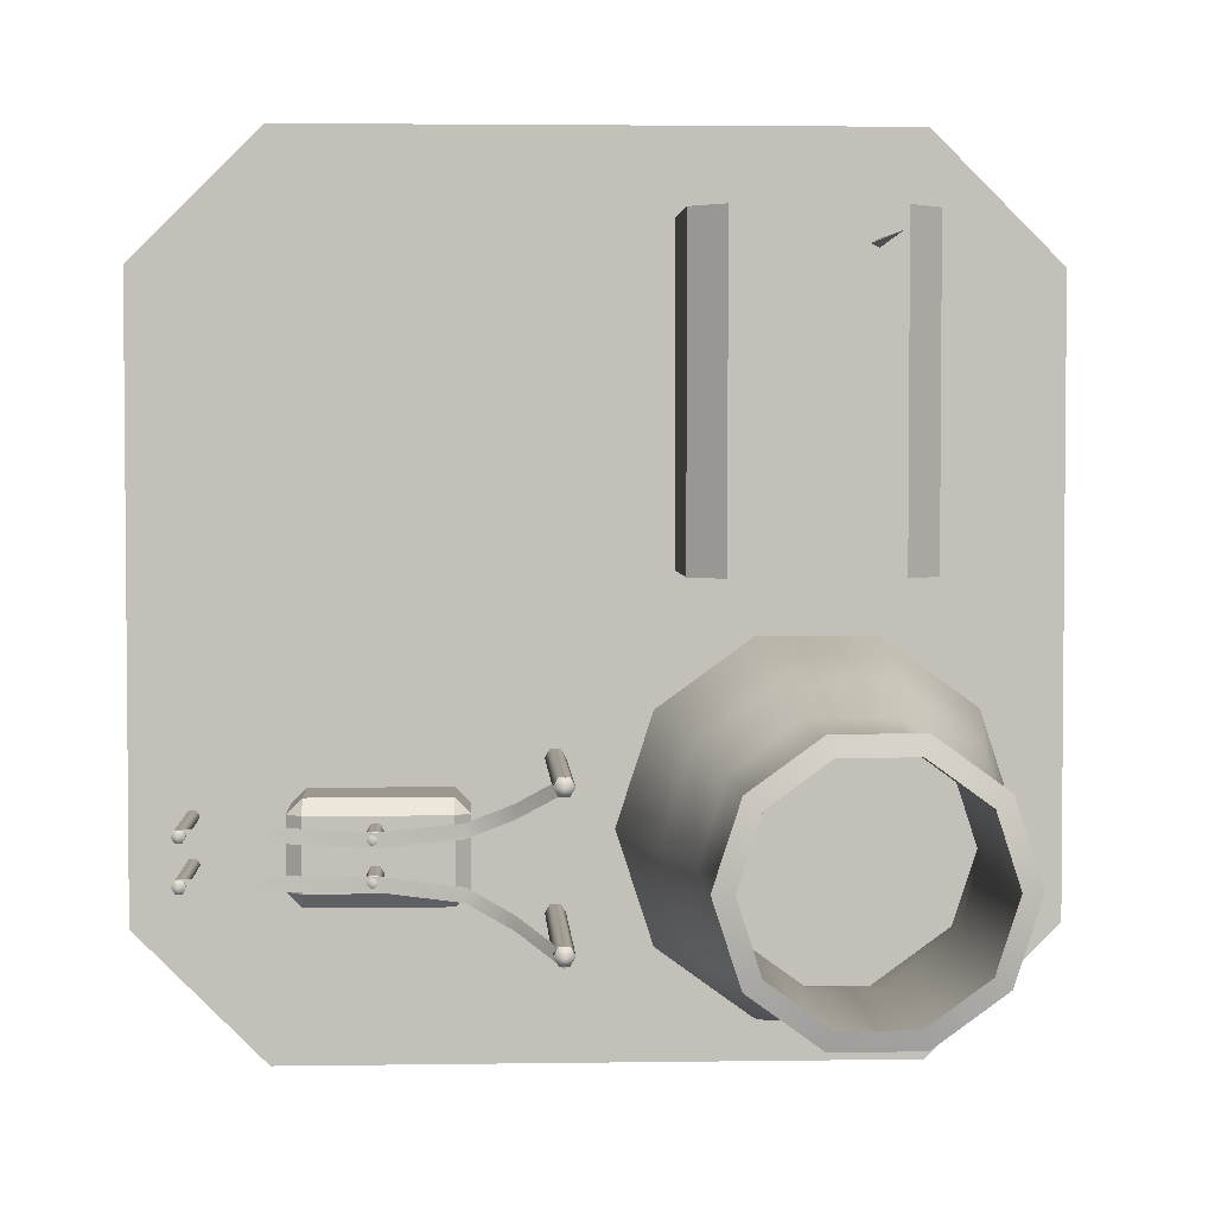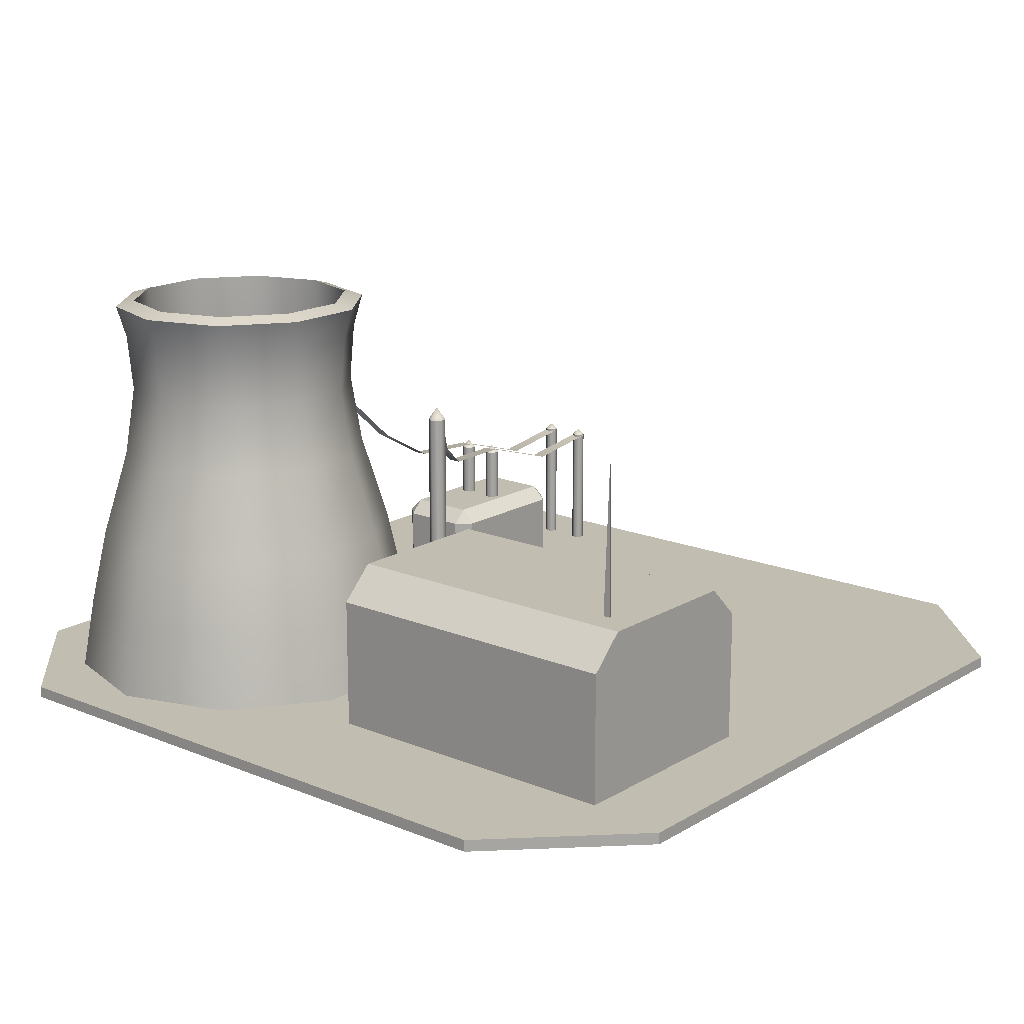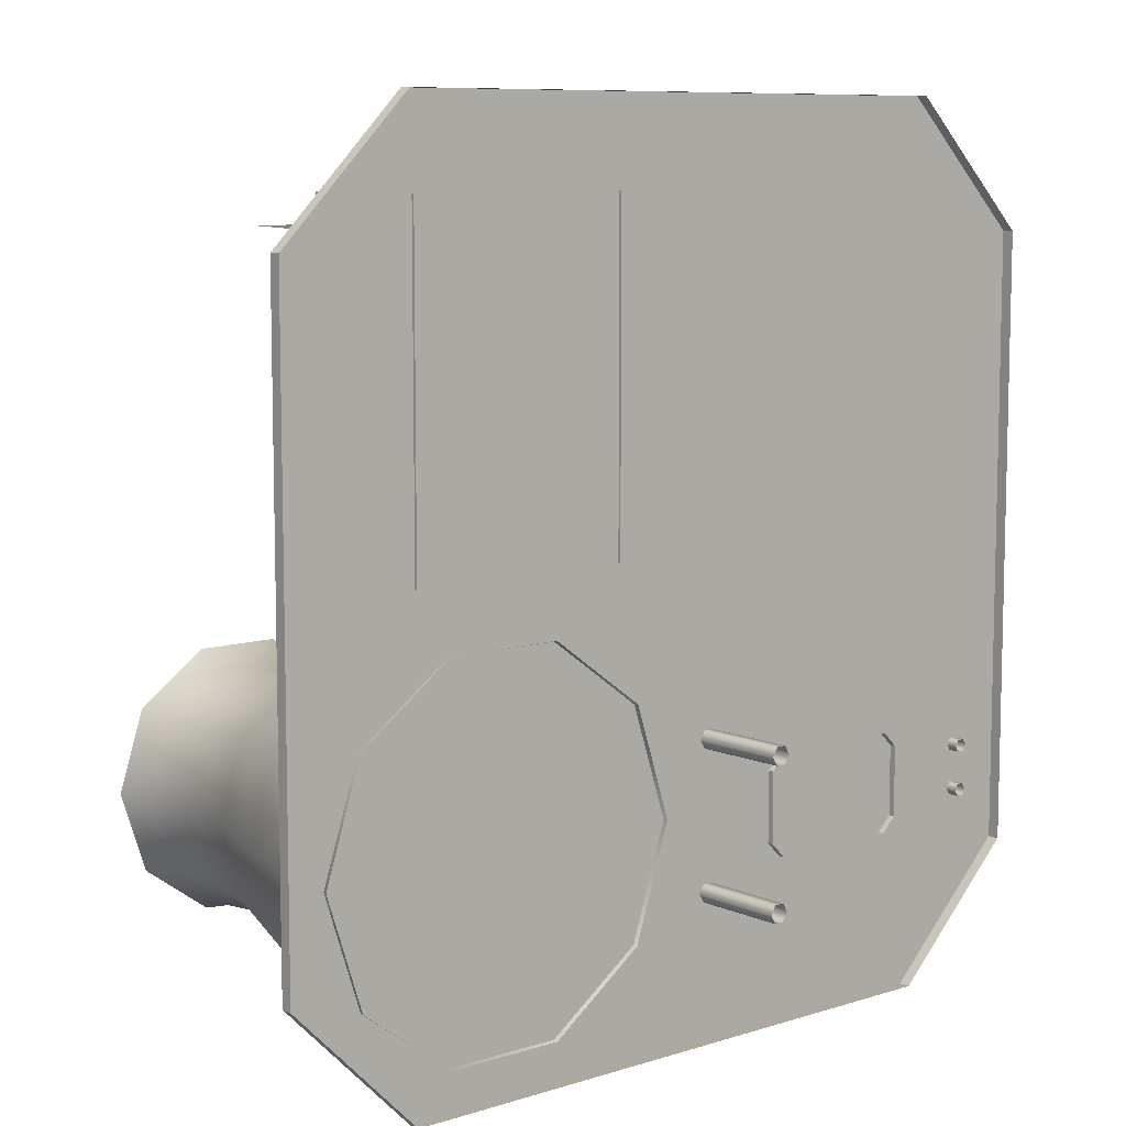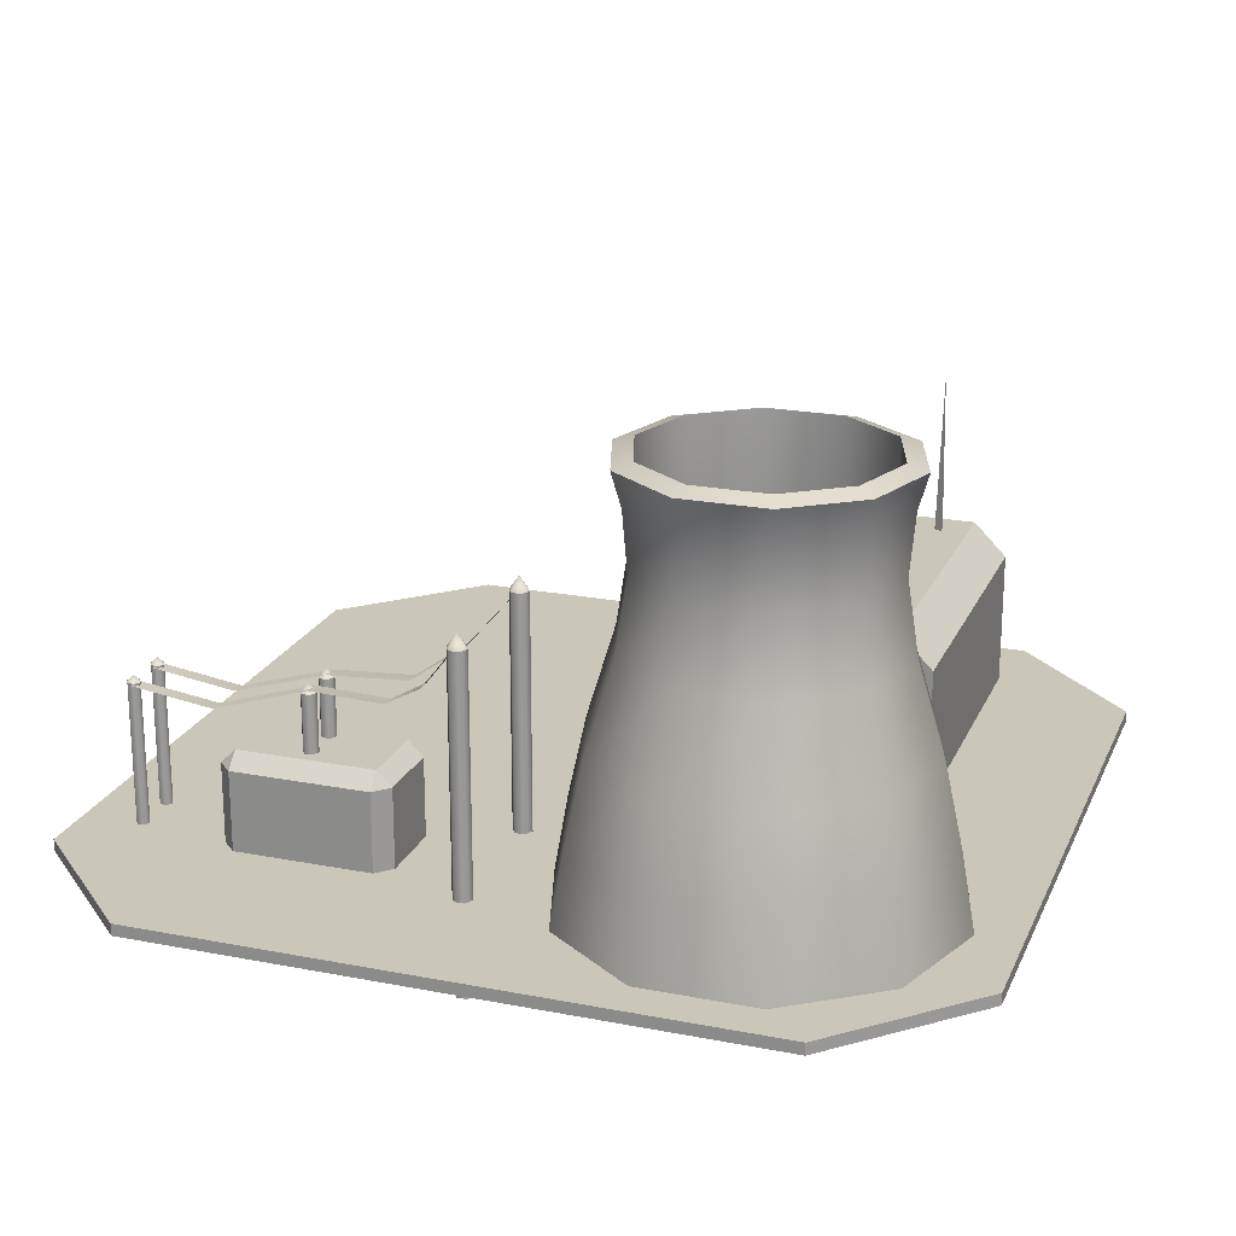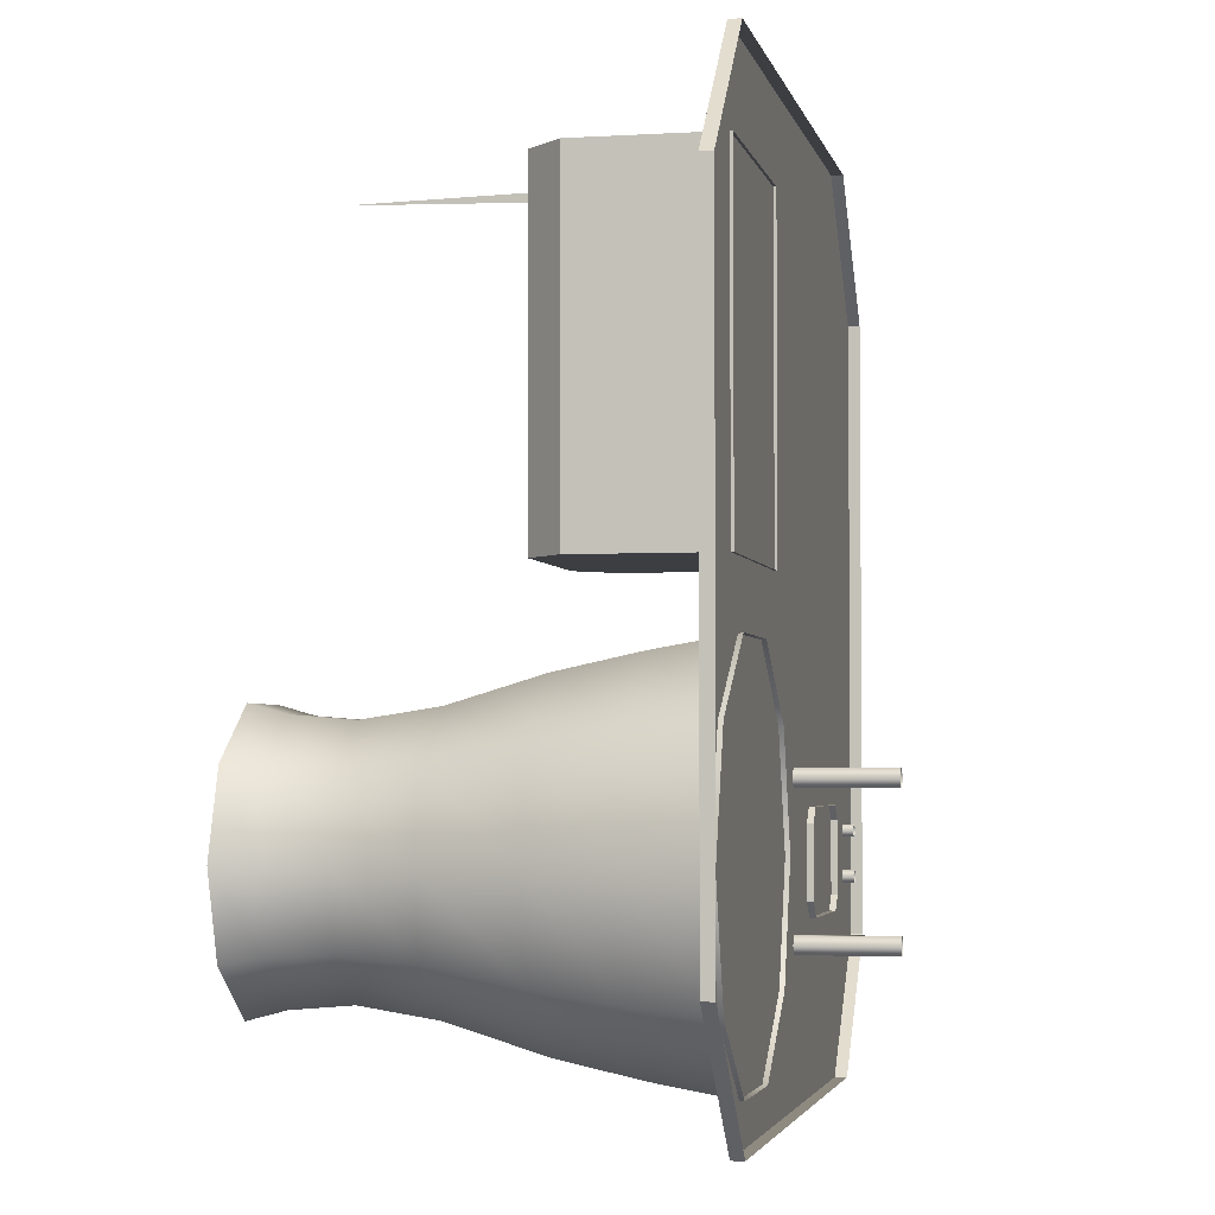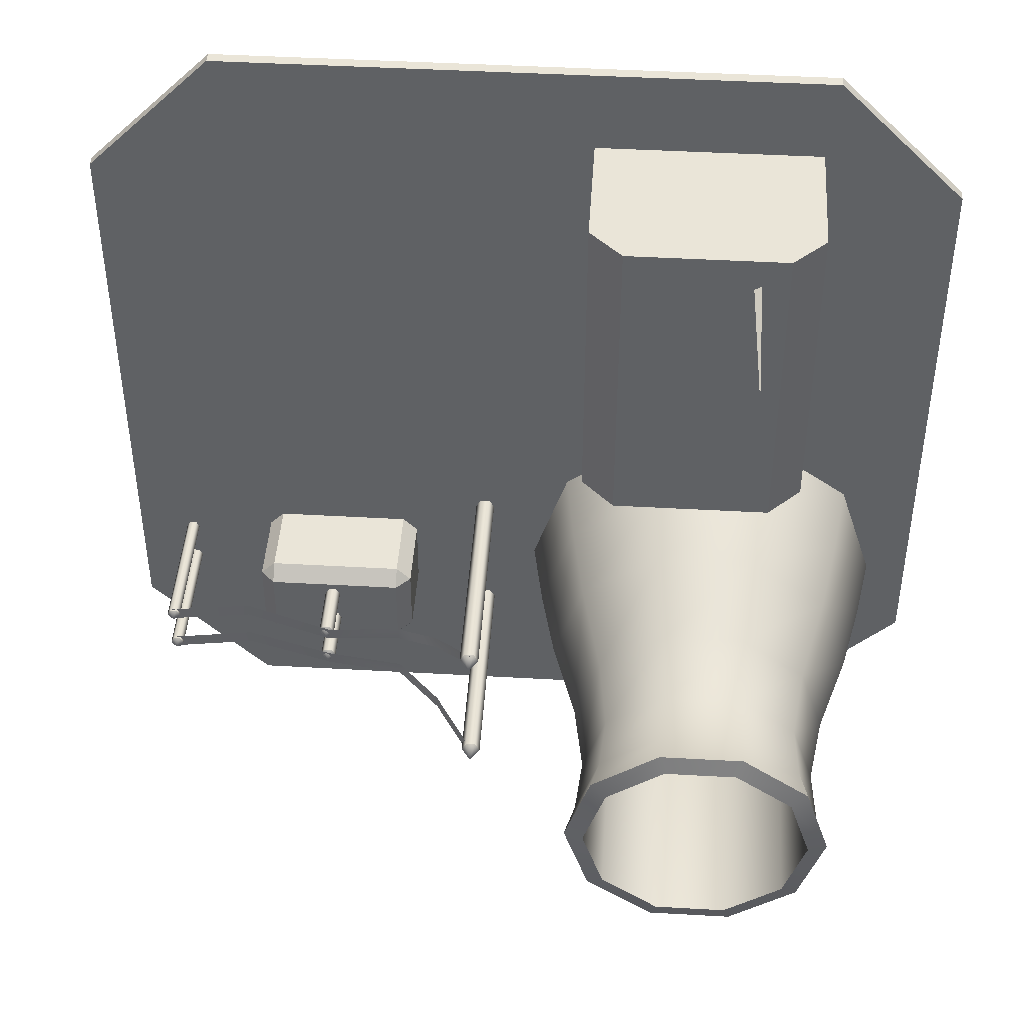
<metadata>
{"format":"obj","ext":"obj","renderer":"f3d","projection":"perspective","resolution":1024,"background":"white","views":[{"elev":3.2,"azim":177.1,"up":"+Z"},{"elev":16.7,"azim":-50.1,"up":"+Y"},{"elev":8.7,"azim":-40.5,"up":"+Z"},{"elev":21.2,"azim":-160.9,"up":"+Y"},{"elev":-3.1,"azim":-78.2,"up":"+Z"},{"elev":44.5,"azim":-176.2,"up":"+Z"}]}
</metadata>
<code>
g default
v 0.7405 0.371 -0.8826
v 0.7121 0.371 -0.8826
v 0.6979 0.371 -0.858
v 0.7121 0.371 -0.8334
v 0.7405 0.371 -0.8334
v 0.7547 0.371 -0.858
v 0.7405 0.5822 -0.8826
v 0.7121 0.5822 -0.8826
v 0.6979 0.5822 -0.858
v 0.7121 0.5822 -0.8334
v 0.7405 0.5822 -0.8334
v 0.7547 0.5822 -0.858
v 0.7263 0.6116 -0.858
v 0.7405 0.371 -0.7482
v 0.7121 0.371 -0.7482
v 0.6979 0.371 -0.7236
v 0.7121 0.371 -0.699
v 0.7405 0.371 -0.699
v 0.7547 0.371 -0.7236
v 0.7405 0.5822 -0.7482
v 0.7121 0.5822 -0.7482
v 0.6979 0.5822 -0.7236
v 0.7121 0.5822 -0.699
v 0.7405 0.5822 -0.699
v 0.7547 0.5822 -0.7236
v 0.7263 0.6116 -0.7236
v 0.1614 -0.2858 -0.5575
v 0.1263 -0.2858 -0.5575
v 0.1087 -0.2858 -0.527
v 0.1263 -0.2858 -0.4966
v 0.1614 -0.2858 -0.4966
v 0.179 -0.2858 -0.527
v 0.1614 0.876 -0.5575
v 0.1263 0.876 -0.5575
v 0.1087 0.876 -0.527
v 0.1263 0.876 -0.4966
v 0.1614 0.876 -0.4966
v 0.179 0.876 -0.527
v 0.1439 0.9265 -0.527
v -1.05 0.03718 1.244
v -0.2511 0.03718 1.244
v -1.05 0.03718 0.08939
v -0.2511 0.03718 0.08939
v -1.05 0.5218 1.244
v -0.9316 0.6403 1.244
v -1.05 0.5218 0.08939
v -0.9316 0.6403 0.08939
v -0.3696 0.6403 1.244
v -0.2511 0.5218 1.244
v -0.2511 0.5218 0.08939
v -0.3696 0.6403 0.08939
v -1.544 0.0049 1.086
v -1.086 0.0049 1.544
v -1.544 0.04654 1.086
v -1.086 0.04654 1.544
v 1.544 0.0049 1.086
v 1.086 0.0049 1.544
v 1.544 0.04654 1.086
v 1.086 0.04654 1.544
v -1.544 0.04654 -1.086
v -1.086 0.04654 -1.544
v -1.544 0.0049 -1.086
v -1.086 0.0049 -1.544
v 1.086 0.04654 -1.544
v 1.544 0.04654 -1.086
v 1.544 0.0049 -1.086
v 1.086 0.0049 -1.544
v -0.1792 0.03078 -1.159
v -0.5153 0.03078 -1.403
v -0.9308 0.03078 -1.403
v -1.267 0.03078 -1.159
v -1.395 0.03078 -0.7635
v -1.267 0.03078 -0.3684
v -0.9308 0.03078 -0.1241
v -0.5153 0.03078 -0.1241
v -0.1792 0.03078 -0.3684
v -0.05075 0.03078 -0.7635
v -0.2188 0.3079 -1.13
v -0.5305 0.3079 -1.356
v -0.9157 0.3079 -1.356
v -1.227 0.3079 -1.13
v -1.346 0.3079 -0.7635
v -1.227 0.3079 -0.3972
v -0.9157 0.3079 -0.1708
v -0.5305 0.3079 -0.1708
v -0.2188 0.3079 -0.3972
v -0.0998 0.3079 -0.7635
v -0.2685 0.5851 -1.094
v -0.5495 0.5851 -1.298
v -0.8967 0.5851 -1.298
v -1.178 0.5851 -1.094
v -1.285 0.5851 -0.7635
v -1.178 0.5851 -0.4333
v -0.8967 0.5851 -0.2292
v -0.5495 0.5851 -0.2292
v -0.2685 0.5851 -0.4333
v -0.1612 0.5851 -0.7635
v -0.3468 0.9005 -1.037
v -0.5793 0.9005 -1.206
v -0.8668 0.9005 -1.206
v -1.099 0.9005 -1.037
v -1.188 0.9005 -0.7635
v -1.099 0.9005 -0.4902
v -0.8668 0.9005 -0.3212
v -0.5793 0.9005 -0.3212
v -0.3468 0.9005 -0.4902
v -0.258 0.9005 -0.7635
v -0.3798 1.156 -1.013
v -0.5919 1.156 -1.167
v -0.8542 1.156 -1.167
v -1.066 1.156 -1.013
v -1.147 1.156 -0.7635
v -1.066 1.156 -0.5141
v -0.8542 1.156 -0.36
v -0.5919 1.156 -0.36
v -0.3798 1.156 -0.5141
v -0.2987 1.156 -0.7635
v -0.3654 1.361 -1.023
v -0.5864 1.361 -1.184
v -0.8597 1.361 -1.184
v -1.081 1.361 -1.023
v -1.165 1.361 -0.7635
v -1.081 1.361 -0.5037
v -0.8597 1.361 -0.343
v -0.5864 1.361 -0.343
v -0.3654 1.361 -0.5037
v -0.2809 1.361 -0.7635
v -0.3375 1.48 -1.044
v -0.5758 1.48 -1.217
v -0.8704 1.48 -1.217
v -1.109 1.48 -1.044
v -1.2 1.48 -0.7635
v -1.109 1.48 -0.4834
v -0.8704 1.48 -0.3103
v -0.5758 1.48 -0.3103
v -0.3375 1.48 -0.4834
v -0.2465 1.48 -0.7635
v -0.3931 1.5 -1.003
v -0.5971 1.5 -1.151
v -0.8491 1.5 -1.151
v -1.053 1.5 -1.003
v -1.131 1.5 -0.7635
v -1.053 1.5 -0.5238
v -0.8491 1.5 -0.3757
v -0.5971 1.5 -0.3757
v -0.3931 1.5 -0.5238
v -0.3152 1.5 -0.7635
v -0.3931 0.8399 -1.003
v -0.5971 0.8399 -1.151
v -0.8491 0.8399 -1.151
v -1.053 0.8399 -1.003
v -1.131 0.8399 -0.7635
v -1.053 0.8399 -0.5238
v -0.8491 0.8399 -0.3757
v -0.5971 0.8399 -0.3757
v -0.3931 0.8399 -0.5238
v -0.3152 0.8399 -0.7635
v -0.2886 0.1526 -1.079
v -0.5571 0.1526 -1.274
v -0.889 0.1526 -1.274
v -1.158 0.1526 -1.079
v -1.26 0.1526 -0.7635
v -1.158 0.1526 -0.4479
v -0.889 0.1526 -0.2528
v -0.5571 0.1526 -0.2528
v -0.2886 0.1526 -0.4479
v -0.186 0.1526 -0.7635
v -0.8378 0.5941 1.108
v -0.8378 0.5941 1.14
v -0.8104 0.5941 1.124
v -0.8287 1.21 1.124
v 0.1614 -0.2858 -1.073
v 0.1263 -0.2858 -1.073
v 0.1087 -0.2858 -1.042
v 0.1263 -0.2858 -1.012
v 0.1614 -0.2858 -1.012
v 0.179 -0.2858 -1.042
v 0.1614 0.876 -1.073
v 0.1263 0.876 -1.073
v 0.1087 0.876 -1.042
v 0.1263 0.876 -1.012
v 0.1614 0.876 -1.012
v 0.179 0.876 -1.042
v 0.1439 0.9265 -1.042
v 0.4216 0.3262 -0.6738
v 0.4741 0.3262 -0.6213
v 0.4741 0.3787 -0.6738
v 0.9602 0.3787 -0.6738
v 0.9602 0.3262 -0.6213
v 1.013 0.3262 -0.6738
v 0.4216 0.3262 -0.923
v 0.4741 0.3787 -0.923
v 0.4741 0.3262 -0.9755
v 0.9602 0.3262 -0.9755
v 0.9602 0.3787 -0.923
v 1.013 0.3262 -0.923
v 0.4741 0.02454 -0.6213
v 0.4216 0.02454 -0.6738
v 1.013 0.02454 -0.6738
v 0.9602 0.02454 -0.6213
v 0.4216 0.02454 -0.923
v 0.4741 0.02454 -0.9755
v 0.9602 0.02454 -0.9755
v 1.013 0.02454 -0.923
v 1.346 0.006928 -0.7356
v 1.322 0.006928 -0.7356
v 1.309 0.006928 -0.7144
v 1.322 0.006928 -0.6933
v 1.346 0.006928 -0.6933
v 1.358 0.006928 -0.7144
v 1.346 0.5412 -0.7356
v 1.322 0.5412 -0.7356
v 1.309 0.5412 -0.7144
v 1.322 0.5412 -0.6933
v 1.346 0.5412 -0.6933
v 1.358 0.5412 -0.7144
v 1.334 0.5644 -0.7144
v 1.346 0.006928 -0.895
v 1.322 0.006928 -0.895
v 1.309 0.006928 -0.8738
v 1.322 0.006928 -0.8526
v 1.346 0.006928 -0.8526
v 1.358 0.006928 -0.8738
v 1.346 0.5412 -0.895
v 1.322 0.5412 -0.895
v 1.309 0.5412 -0.8738
v 1.322 0.5412 -0.8526
v 1.346 0.5412 -0.8526
v 1.358 0.5412 -0.8738
v 1.334 0.5644 -0.8738
v 0.14 0.8827 -0.4941
v 0.4421 0.6039 -0.6701
v 0.7175 0.597 -0.6977
v 1.046 0.4955 -0.6933
v 1.339 0.5362 -0.6912
v 0.14 0.8827 -0.5441
v 0.4421 0.6039 -0.7201
v 0.7175 0.597 -0.7477
v 1.046 0.4955 -0.7433
v 1.339 0.5362 -0.7412
v 0.2873 0.7064 -0.5965
v 0.2873 0.7064 -0.6465
v 0.1437 0.8827 -1.08
v 0.4421 0.6039 -0.9199
v 0.7175 0.597 -0.8849
v 1.046 0.4955 -0.8967
v 1.339 0.5362 -0.8988
v 0.1437 0.8827 -1.03
v 0.4421 0.6039 -0.8699
v 0.7175 0.597 -0.8349
v 1.046 0.4955 -0.8467
v 1.339 0.5362 -0.8488
v 0.2873 0.7064 -0.9935
v 0.2873 0.7064 -0.9435
g polySurface7
f 1 2 8 7
f 2 3 9 8
f 3 4 10 9
f 4 5 11 10
f 5 6 12 11
f 6 1 7 12
f 7 8 13
f 8 9 13
f 9 10 13
f 10 11 13
f 11 12 13
f 12 7 13
f 14 15 21 20
f 15 16 22 21
f 16 17 23 22
f 17 18 24 23
f 18 19 25 24
f 19 14 20 25
f 20 21 26
f 21 22 26
f 22 23 26
f 23 24 26
f 24 25 26
f 25 20 26
f 27 28 34 33
f 28 29 35 34
f 29 30 36 35
f 30 31 37 36
f 31 32 38 37
f 32 27 33 38
f 33 34 39
f 34 35 39
f 35 36 39
f 36 37 39
f 37 38 39
f 38 33 39
f 40 41 49 48 45 44
f 47 45 48 51
f 41 43 50 49
f 42 40 44 46
f 46 47 51 50 43 42
f 44 45 47 46
f 48 49 50 51
f 55 53 57 59
f 63 61 64 67
f 58 56 66 65
f 60 62 52 54
f 54 55 59 58 65 64 61 60
f 52 53 55 54
f 57 56 58 59
f 60 61 63 62
f 64 65 66 67
f 68 69 79 78
f 69 70 80 79
f 70 71 81 80
f 71 72 82 81
f 72 73 83 82
f 73 74 84 83
f 74 75 85 84
f 75 76 86 85
f 76 77 87 86
f 77 68 78 87
f 78 79 89 88
f 79 80 90 89
f 80 81 91 90
f 81 82 92 91
f 82 83 93 92
f 83 84 94 93
f 84 85 95 94
f 85 86 96 95
f 86 87 97 96
f 87 78 88 97
f 88 89 99 98
f 89 90 100 99
f 90 91 101 100
f 91 92 102 101
f 92 93 103 102
f 93 94 104 103
f 94 95 105 104
f 95 96 106 105
f 96 97 107 106
f 97 88 98 107
f 98 99 109 108
f 99 100 110 109
f 100 101 111 110
f 101 102 112 111
f 102 103 113 112
f 103 104 114 113
f 104 105 115 114
f 105 106 116 115
f 106 107 117 116
f 107 98 108 117
f 108 109 119 118
f 109 110 120 119
f 110 111 121 120
f 111 112 122 121
f 112 113 123 122
f 113 114 124 123
f 114 115 125 124
f 115 116 126 125
f 116 117 127 126
f 117 108 118 127
f 118 119 129 128
f 119 120 130 129
f 120 121 131 130
f 121 122 132 131
f 122 123 133 132
f 123 124 134 133
f 124 125 135 134
f 125 126 136 135
f 126 127 137 136
f 127 118 128 137
f 128 129 139 138
f 129 130 140 139
f 130 131 141 140
f 131 132 142 141
f 132 133 143 142
f 133 134 144 143
f 134 135 145 144
f 135 136 146 145
f 136 137 147 146
f 137 128 138 147
f 138 139 149 148
f 139 140 150 149
f 140 141 151 150
f 141 142 152 151
f 142 143 153 152
f 143 144 154 153
f 144 145 155 154
f 145 146 156 155
f 146 147 157 156
f 147 138 148 157
f 148 149 159 158
f 149 150 160 159
f 150 151 161 160
f 151 152 162 161
f 152 153 163 162
f 153 154 164 163
f 154 155 165 164
f 155 156 166 165
f 156 157 167 166
f 157 148 158 167
f 168 169 171
f 169 170 171
f 170 168 171
f 172 173 179 178
f 173 174 180 179
f 174 175 181 180
f 175 176 182 181
f 176 177 183 182
f 177 172 178 183
f 178 179 184
f 179 180 184
f 180 181 184
f 181 182 184
f 182 183 184
f 183 178 184
f 185 187 192 191
f 186 185 198 197
f 187 186 189 188
f 188 190 196 195
f 190 189 200 199
f 191 193 202 201
f 193 192 195 194
f 194 196 204 203
f 186 197 200 189
f 187 188 195 192
f 193 194 203 202
f 190 199 204 196
f 191 201 198 185
f 185 186 187
f 188 189 190
f 191 192 193
f 194 195 196
f 205 206 212 211
f 206 207 213 212
f 207 208 214 213
f 208 209 215 214
f 209 210 216 215
f 210 205 211 216
f 211 212 217
f 212 213 217
f 213 214 217
f 214 215 217
f 215 216 217
f 216 211 217
f 218 219 225 224
f 219 220 226 225
f 220 221 227 226
f 221 222 228 227
f 222 223 229 228
f 223 218 224 229
f 224 225 230
f 225 226 230
f 226 227 230
f 227 228 230
f 228 229 230
f 229 224 230
f 231 241 242 236
f 232 233 238 237
f 233 234 239 238
f 234 235 240 239
f 242 241 232 237
f 243 248 254 253
f 244 249 250 245
f 245 250 251 246
f 246 251 252 247
f 254 249 244 253

</code>
